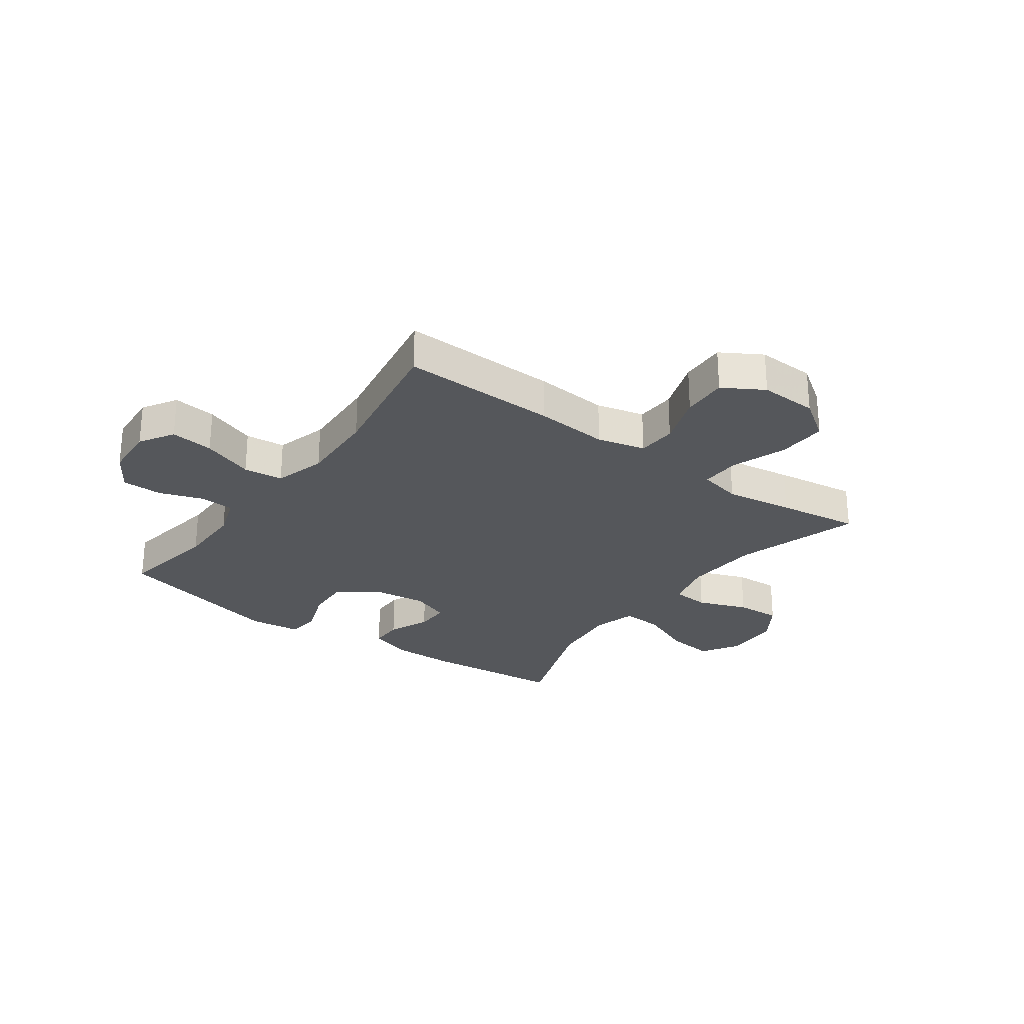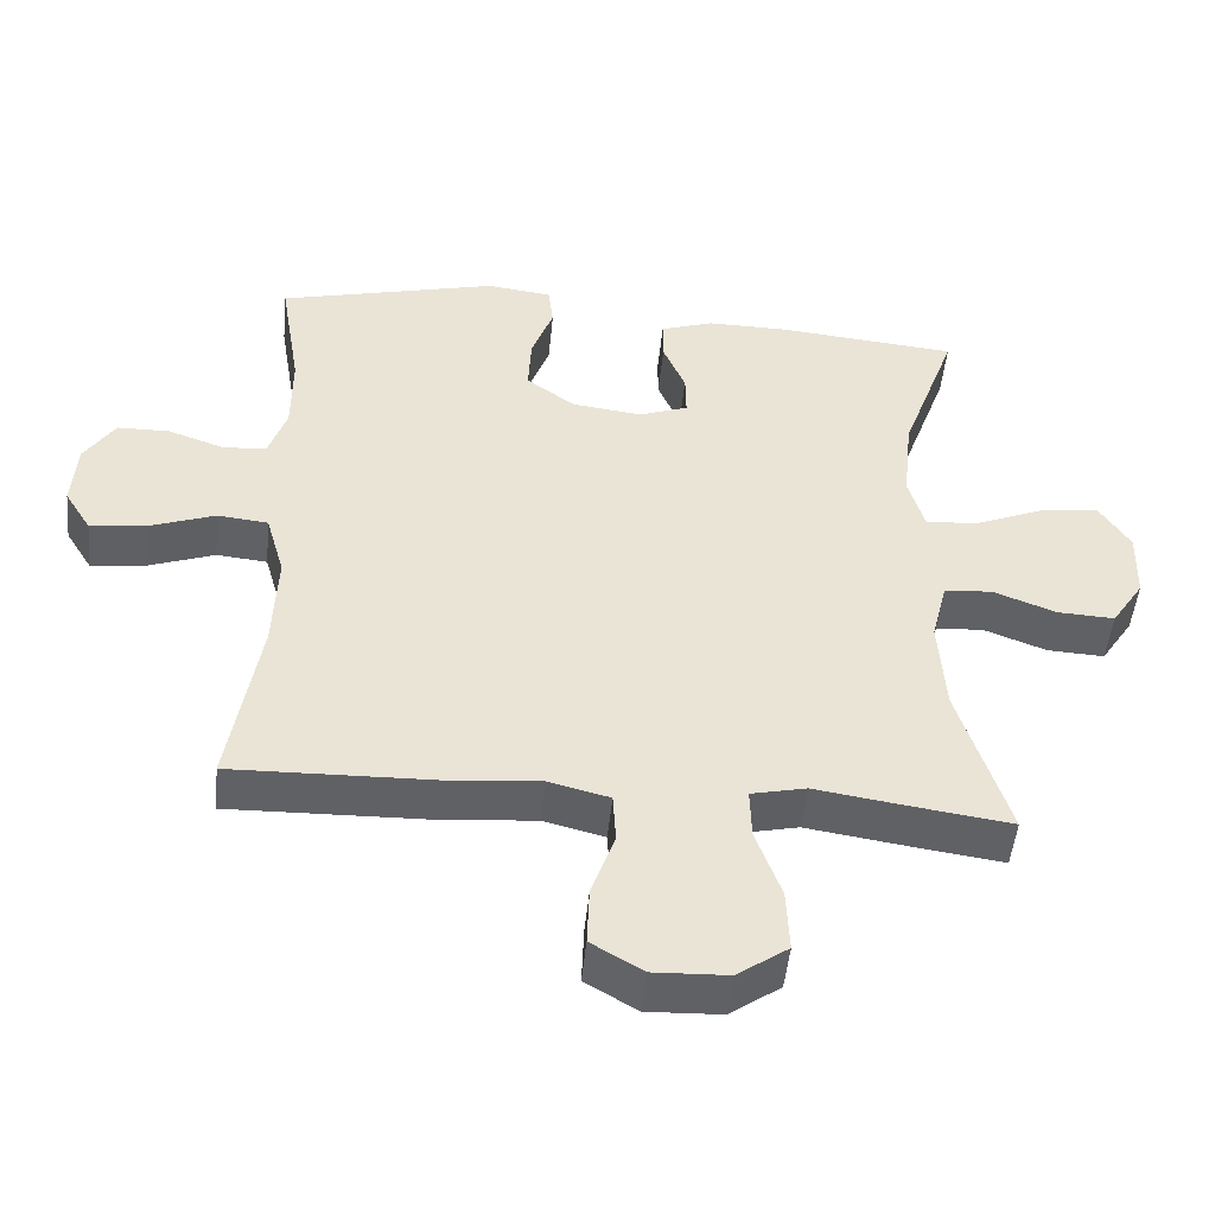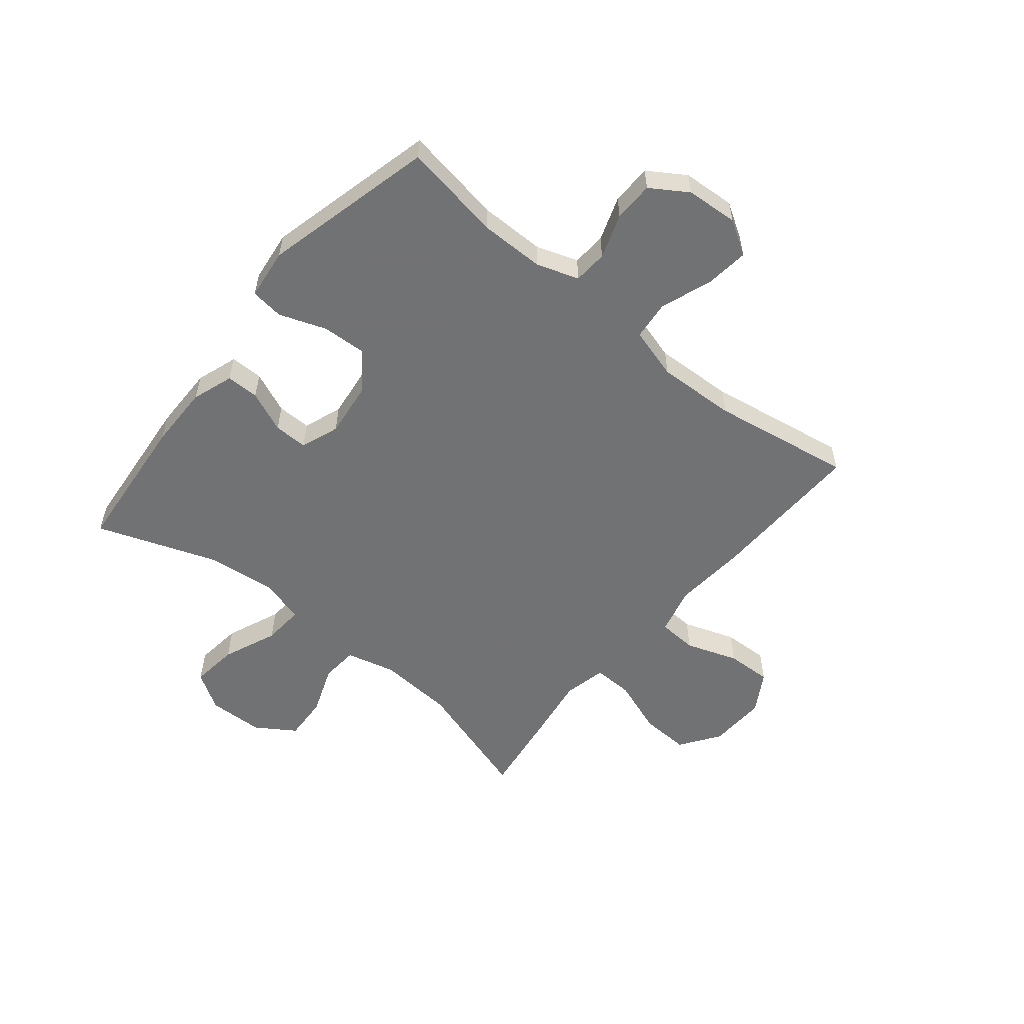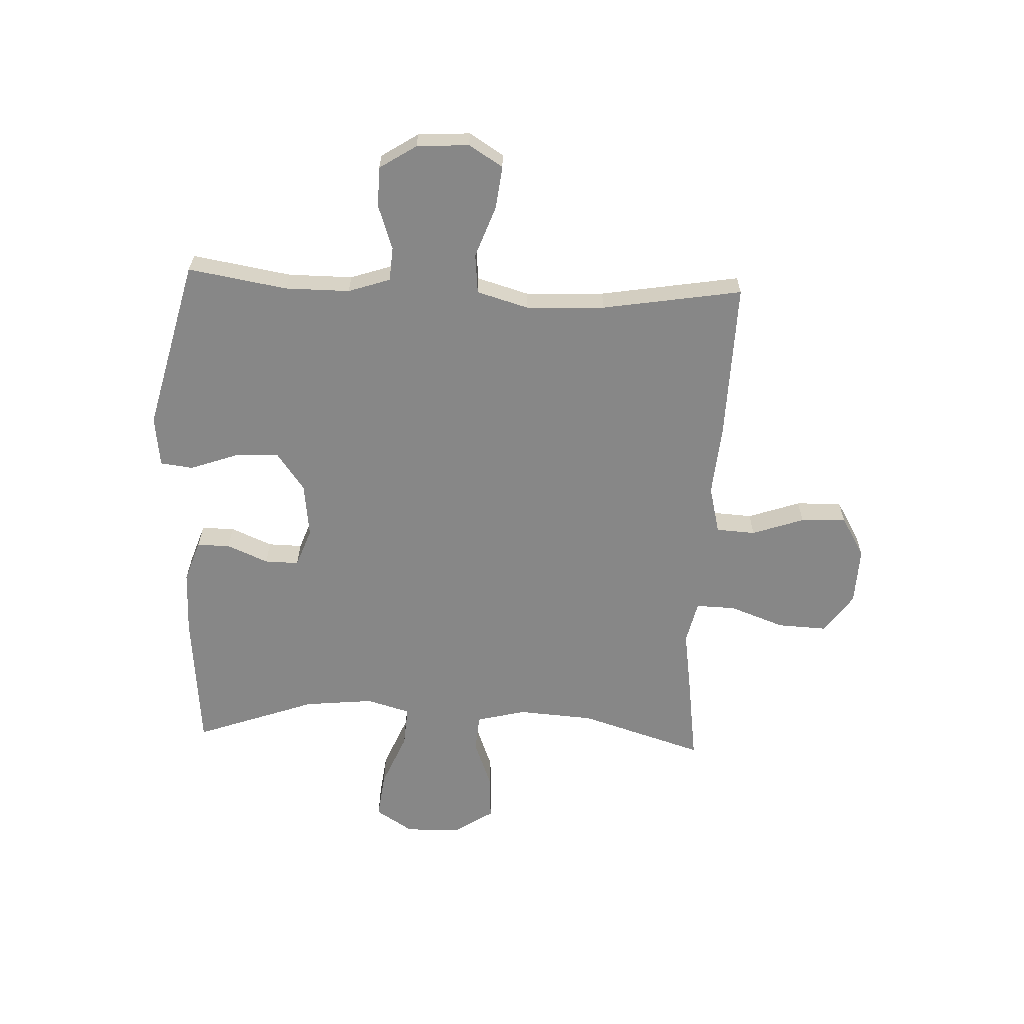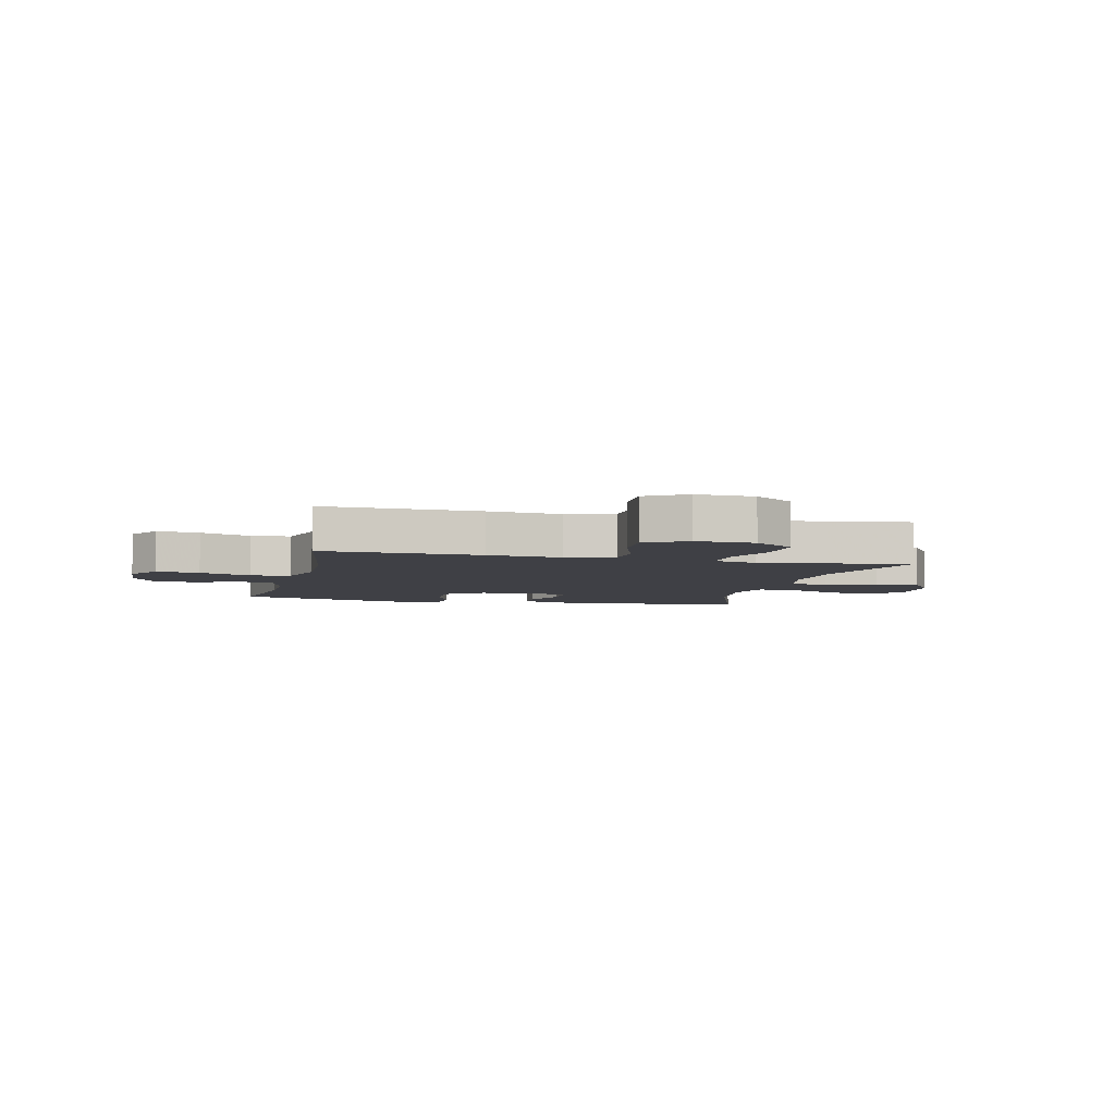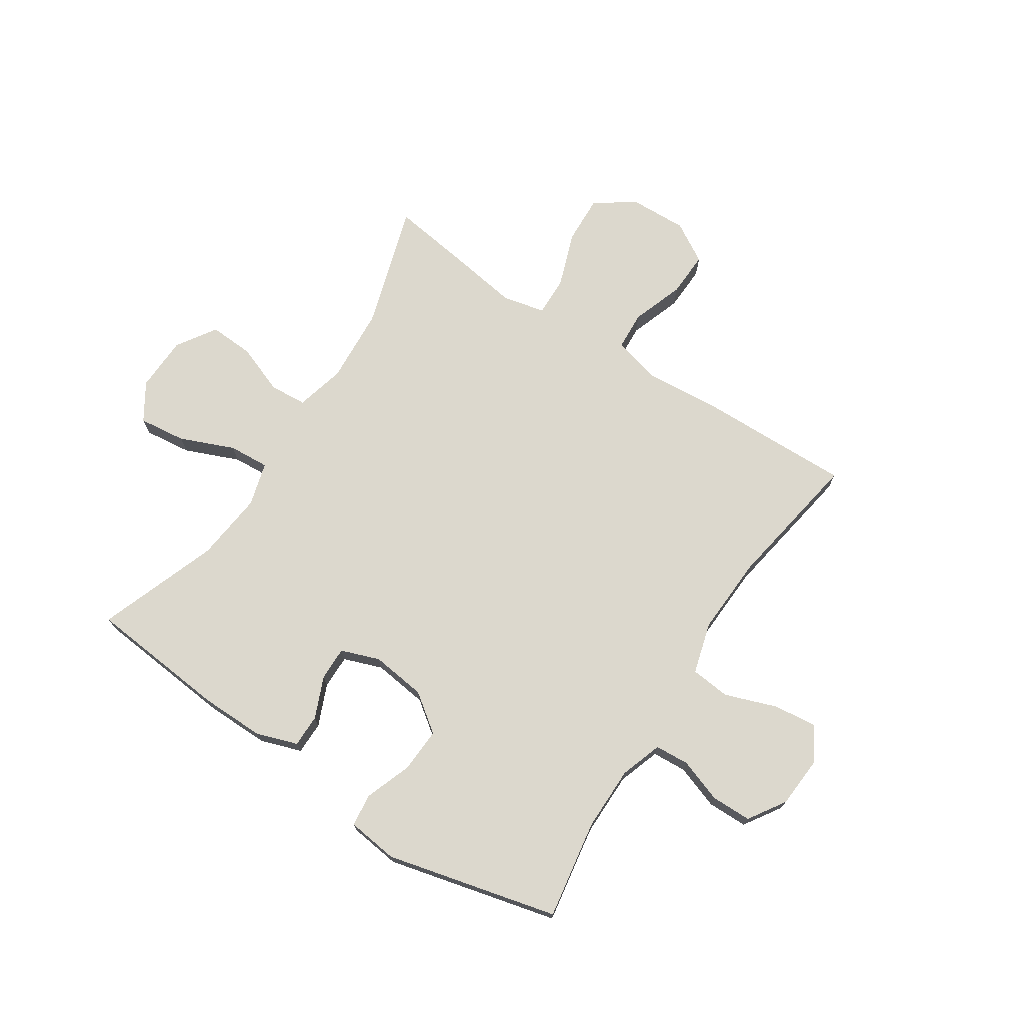
<metadata>
{"format":"obj","ext":"obj","renderer":"f3d","projection":"perspective","resolution":1024,"background":"white","views":[{"elev":-26.9,"azim":144.2,"up":"+Y"},{"elev":-48.8,"azim":174.4,"up":"+Z"},{"elev":-55.6,"azim":50.7,"up":"+Y"},{"elev":-62.5,"azim":87.5,"up":"+Y"},{"elev":-5.2,"azim":166.5,"up":"+Y"},{"elev":72.6,"azim":33.3,"up":"+Y"}]}
</metadata>
<code>
v 0.5 0.07 -0.5
v 0.224 0.07 -0.493
v 0.095 0.07 -0.482
v 0.011 0.07 -0.503
v 0.007 0.07 -0.572
v 0.039 0.07 -0.664
v 0.042 0.07 -0.744
v -0.029 0.07 -0.786
v -0.131 0.07 -0.782
v -0.201 0.07 -0.733
v -0.197 0.07 -0.646
v -0.162 0.07 -0.549
v -0.16 0.07 -0.479
v -0.236 0.07 -0.462
v -0.356 0.07 -0.48
v -0.5 0.07 -0.5
v -0.432 0.07 -0.28
v -0.423 0.07 -0.146
v -0.445 0.07 -0.059
v -0.511 0.07 -0.054
v -0.598 0.07 -0.087
v -0.677 0.07 -0.091
v -0.722 0.07 -0.022
v -0.725 0.07 0.076
v -0.683 0.07 0.142
v -0.6 0.07 0.132
v -0.504 0.07 0.092
v -0.432 0.07 0.087
v -0.41 0.07 0.164
v -0.423 0.07 0.287
v -0.5 0.07 0.5
v -0.252 0.07 0.523
v -0.139 0.07 0.524
v -0.066 0.07 0.499
v -0.066 0.07 0.441
v -0.097 0.07 0.368
v -0.098 0.07 0.308
v -0.03 0.07 0.283
v 0.067 0.07 0.295
v 0.134 0.07 0.344
v 0.13 0.07 0.423
v 0.1 0.07 0.506
v 0.107 0.07 0.564
v 0.197 0.07 0.575
v 0.5 0.07 0.5
v 0.471 0.07 0.325
v 0.471 0.07 0.211
v 0.496 0.07 0.137
v 0.556 0.07 0.133
v 0.634 0.07 0.16
v 0.705 0.07 0.159
v 0.747 0.07 0.094
v 0.753 0.07 0.002
v 0.716 0.07 -0.058
v 0.64 0.07 -0.049
v 0.549 0.07 -0.016
v 0.479 0.07 -0.023
v 0.453 0.07 -0.114
v 0.459 0.07 -0.253
v 0.5 0 -0.5
v 0.224 0 -0.493
v 0.095 0 -0.482
v 0.011 0 -0.503
v 0.007 0 -0.572
v 0.039 0 -0.664
v 0.042 0 -0.744
v -0.029 0 -0.786
v -0.131 0 -0.782
v -0.201 0 -0.733
v -0.197 0 -0.646
v -0.162 0 -0.549
v -0.16 0 -0.479
v -0.236 0 -0.462
v -0.356 0 -0.48
v -0.5 0 -0.5
v -0.432 0 -0.28
v -0.423 0 -0.146
v -0.445 0 -0.059
v -0.511 0 -0.054
v -0.598 0 -0.087
v -0.677 0 -0.091
v -0.722 0 -0.022
v -0.725 0 0.076
v -0.683 0 0.142
v -0.6 0 0.132
v -0.504 0 0.092
v -0.432 0 0.087
v -0.41 0 0.164
v -0.423 0 0.287
v -0.5 0 0.5
v -0.252 0 0.523
v -0.139 0 0.524
v -0.066 0 0.499
v -0.066 0 0.441
v -0.097 0 0.368
v -0.098 0 0.308
v -0.03 0 0.283
v 0.067 0 0.295
v 0.134 0 0.344
v 0.13 0 0.423
v 0.1 0 0.506
v 0.107 0 0.564
v 0.197 0 0.575
v 0.5 0 0.5
v 0.471 0 0.325
v 0.471 0 0.211
v 0.496 0 0.137
v 0.556 0 0.133
v 0.634 0 0.16
v 0.705 0 0.159
v 0.747 0 0.094
v 0.753 0 0.002
v 0.716 0 -0.058
v 0.64 0 -0.049
v 0.549 0 -0.016
v 0.479 0 -0.023
v 0.453 0 -0.114
v 0.459 0 -0.253
f 53 54 55 56
f 51 52 53 56
f 49 50 51 56
f 48 49 56 57
f 47 48 57 58
f 43 44 45 46
f 41 42 43 46
f 40 41 46 47
f 39 40 47 58
f 33 34 35 36
f 33 36 37
f 30 31 32 33
f 29 30 33 37
f 28 29 37 38
f 24 25 26 27
f 24 27 28
f 23 24 28
f 20 21 22 23
f 19 20 23 28
f 18 19 28 38
f 14 15 16 17
f 13 14 17 18
f 9 10 11 12
f 9 12 13
f 8 9 13
f 5 6 7 8
f 4 5 8 13
f 3 4 13 18
f 59 1 2 3
f 38 39 58 59
f 3 18 38 59
f 115 114 113 112
f 115 112 111 110
f 115 110 109 108
f 116 115 108 107
f 117 116 107 106
f 105 104 103 102
f 105 102 101 100
f 106 105 100 99
f 117 106 99 98
f 95 94 93 92
f 96 95 92
f 92 91 90 89
f 96 92 89 88
f 97 96 88 87
f 86 85 84 83
f 87 86 83
f 87 83 82
f 82 81 80 79
f 87 82 79 78
f 97 87 78 77
f 76 75 74 73
f 77 76 73 72
f 71 70 69 68
f 72 71 68
f 72 68 67
f 67 66 65 64
f 72 67 64 63
f 77 72 63 62
f 62 61 60 118
f 118 117 98 97
f 118 97 77 62
f 1 60 61 2
f 2 61 62 3
f 3 62 63 4
f 4 63 64 5
f 5 64 65 6
f 6 65 66 7
f 7 66 67 8
f 8 67 68 9
f 9 68 69 10
f 10 69 70 11
f 11 70 71 12
f 12 71 72 13
f 13 72 73 14
f 14 73 74 15
f 15 74 75 16
f 16 75 76 17
f 17 76 77 18
f 18 77 78 19
f 19 78 79 20
f 20 79 80 21
f 21 80 81 22
f 22 81 82 23
f 23 82 83 24
f 24 83 84 25
f 25 84 85 26
f 26 85 86 27
f 27 86 87 28
f 28 87 88 29
f 29 88 89 30
f 30 89 90 31
f 31 90 91 32
f 32 91 92 33
f 33 92 93 34
f 34 93 94 35
f 35 94 95 36
f 36 95 96 37
f 37 96 97 38
f 38 97 98 39
f 39 98 99 40
f 40 99 100 41
f 41 100 101 42
f 42 101 102 43
f 43 102 103 44
f 44 103 104 45
f 45 104 105 46
f 46 105 106 47
f 47 106 107 48
f 48 107 108 49
f 49 108 109 50
f 50 109 110 51
f 51 110 111 52
f 52 111 112 53
f 53 112 113 54
f 54 113 114 55
f 55 114 115 56
f 56 115 116 57
f 57 116 117 58
f 58 117 118 59
f 59 118 60 1

</code>
